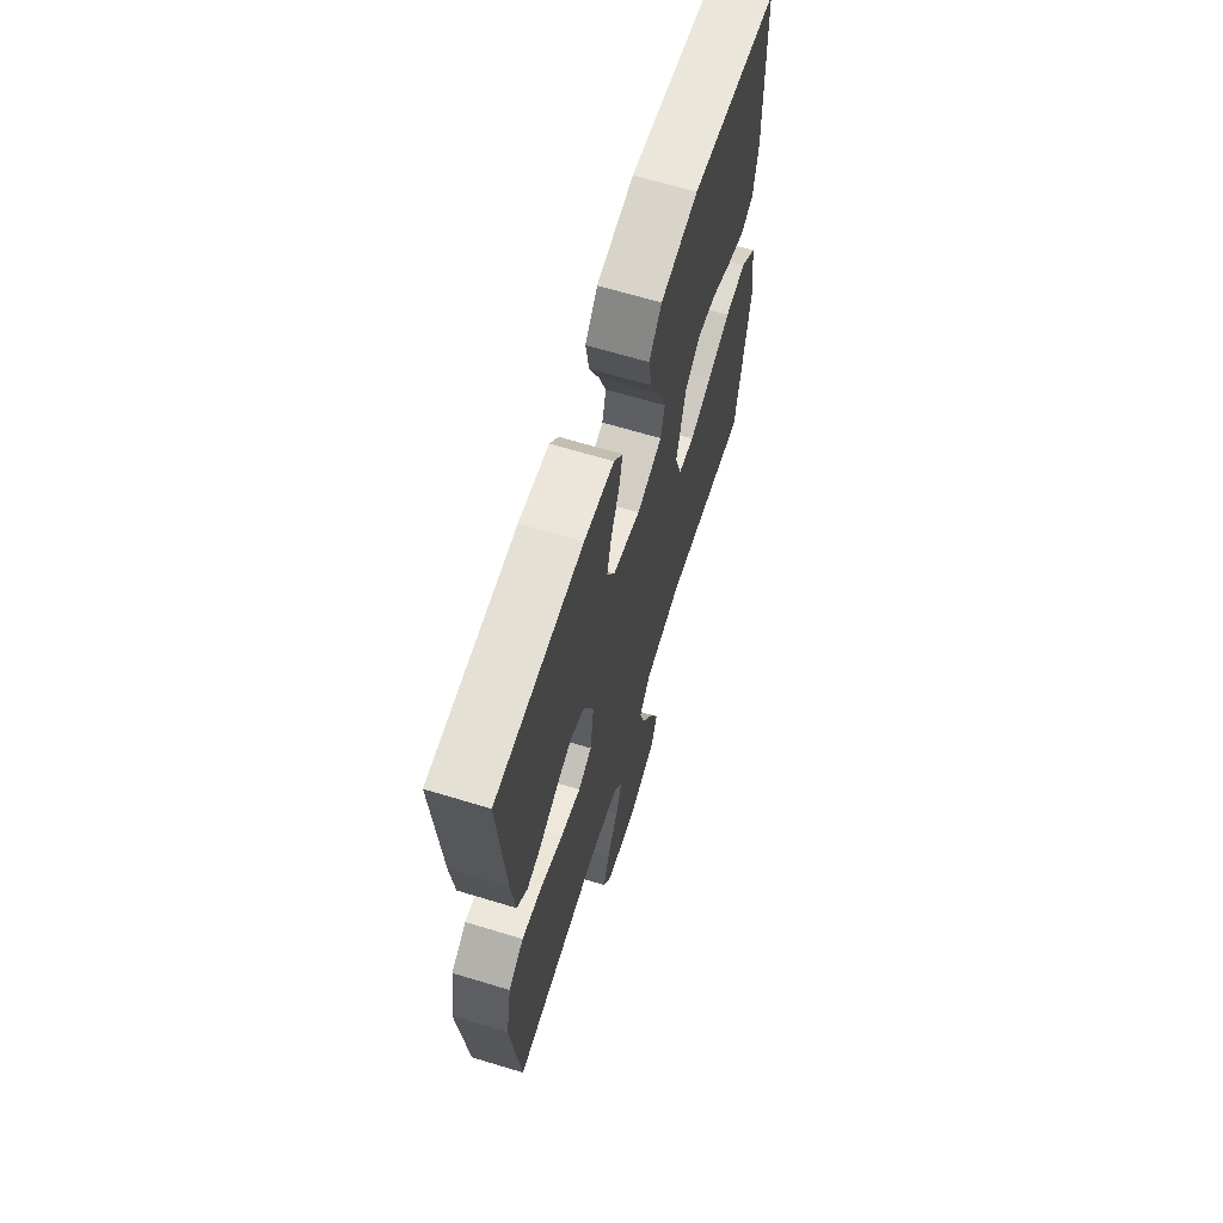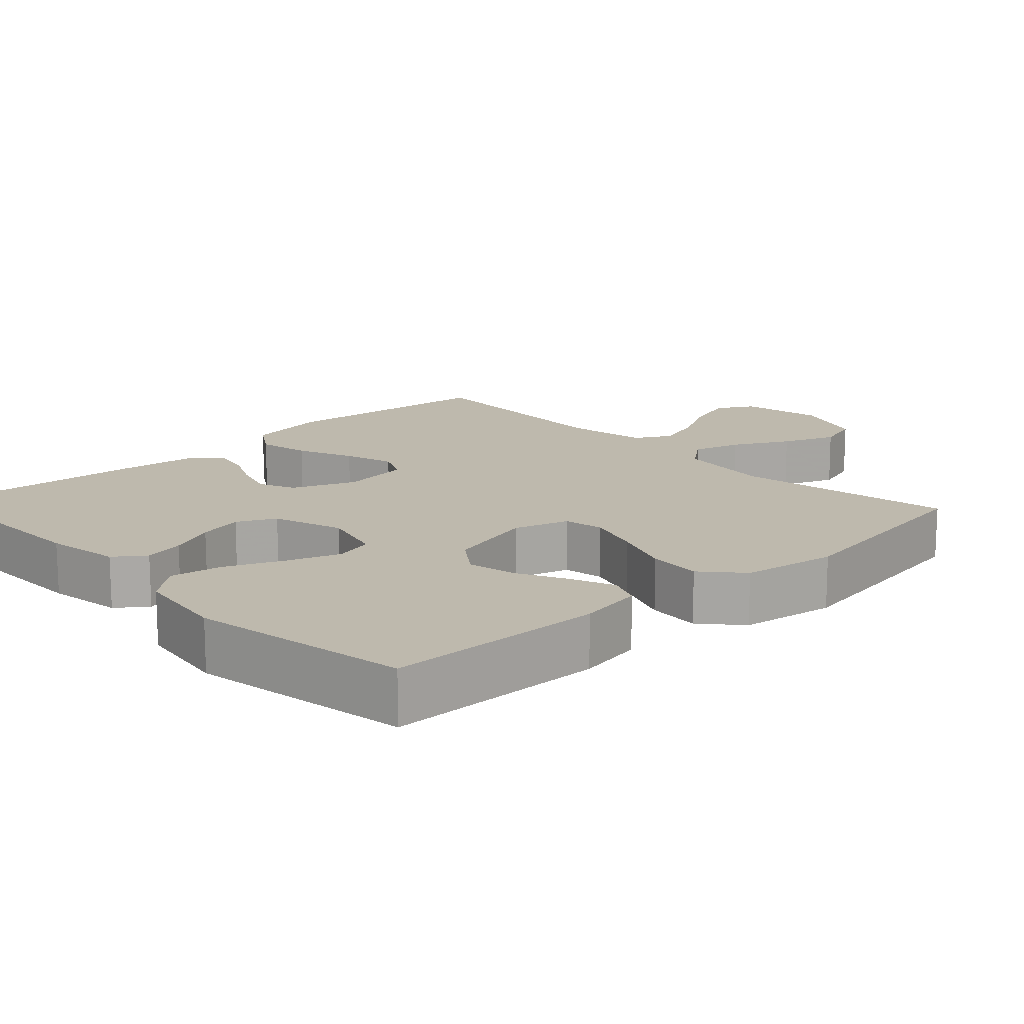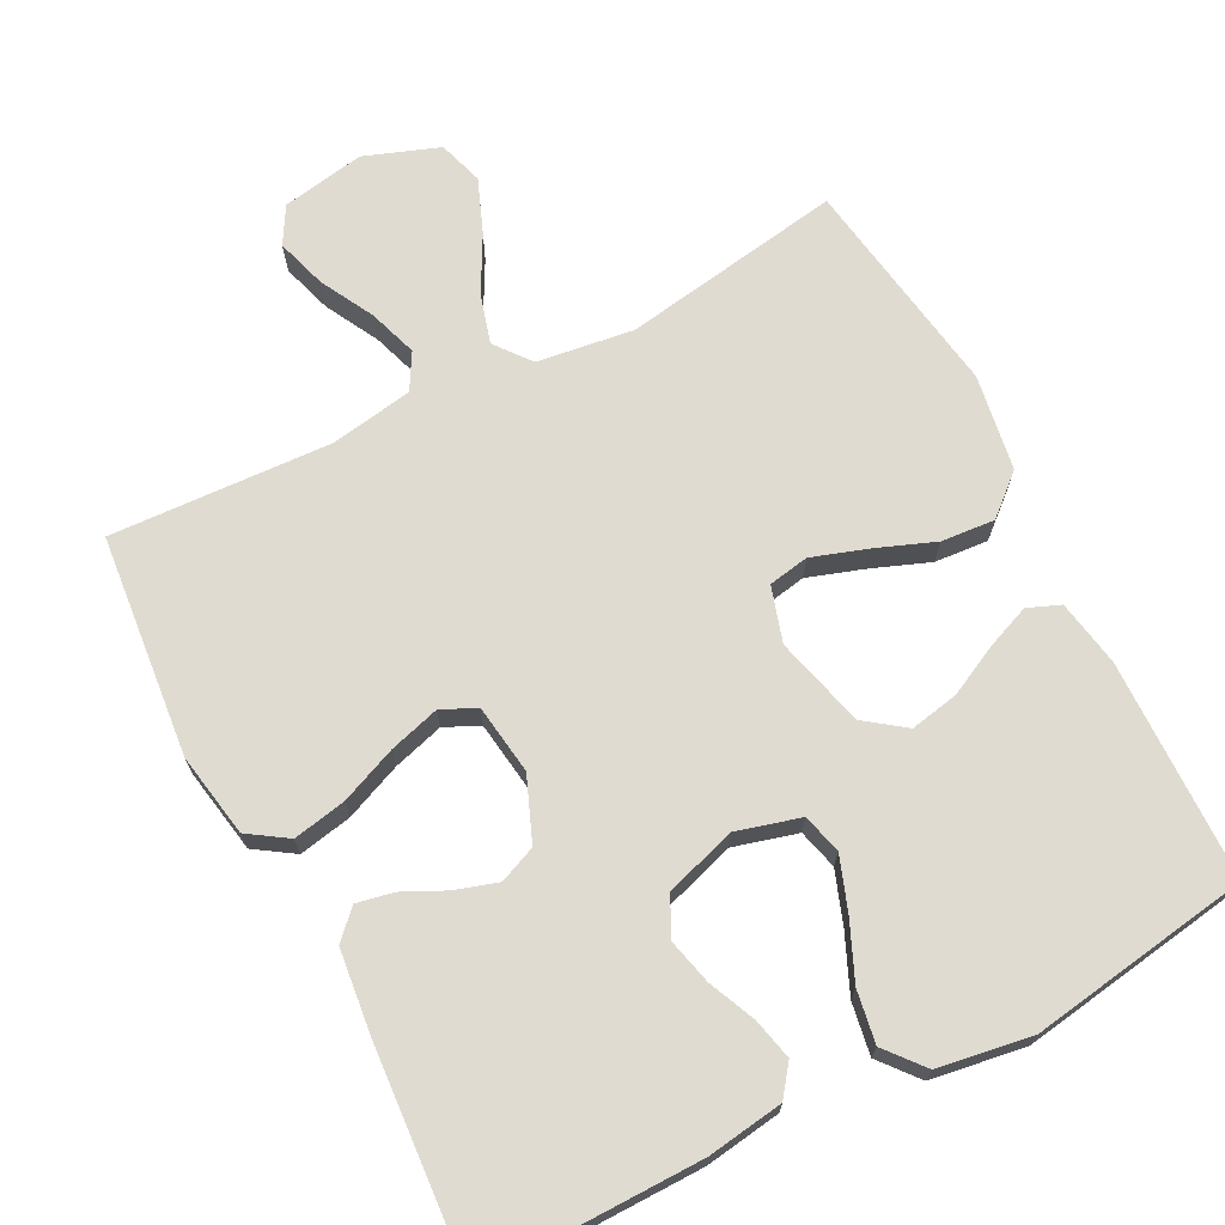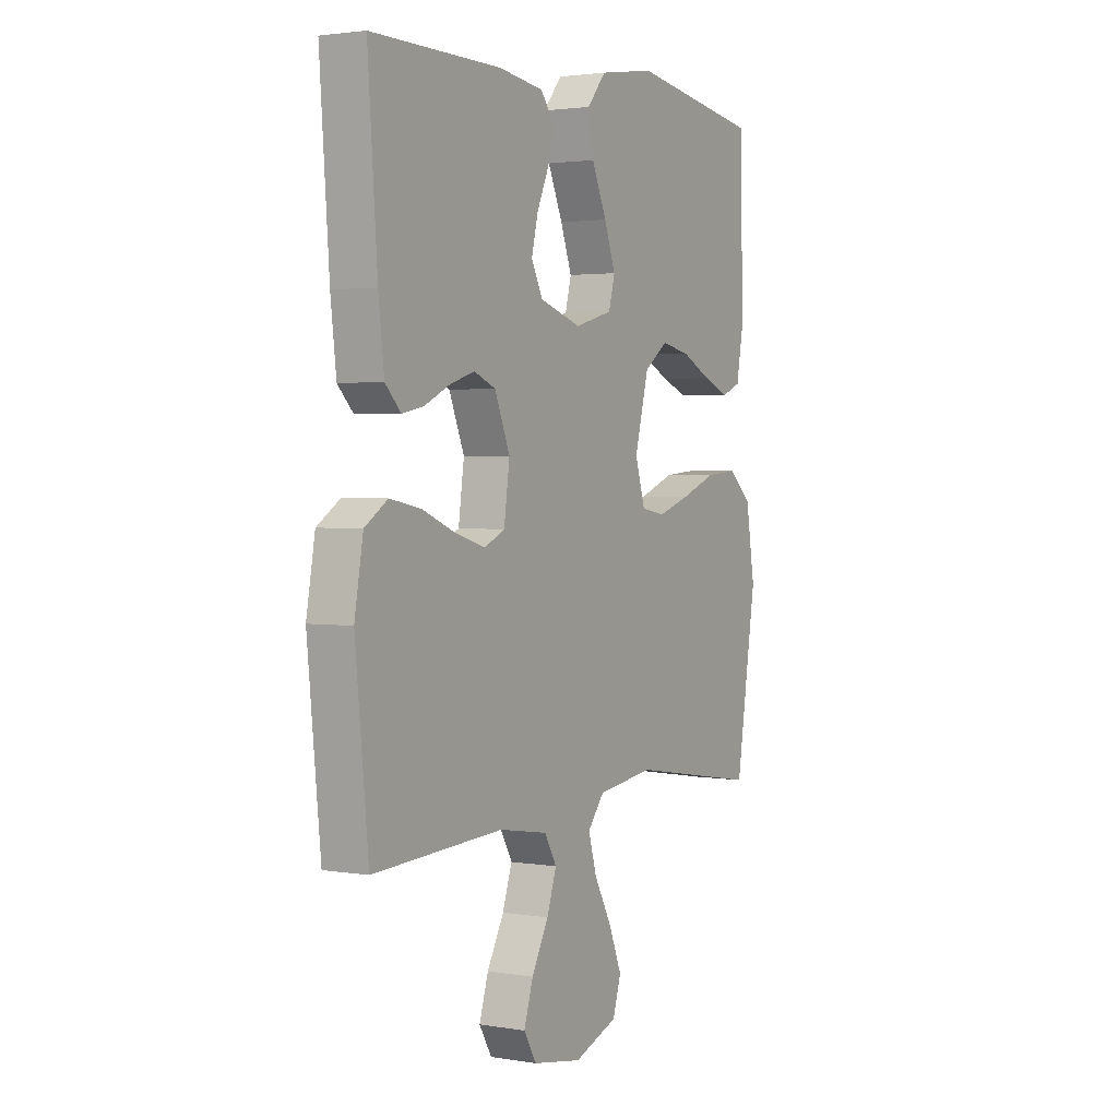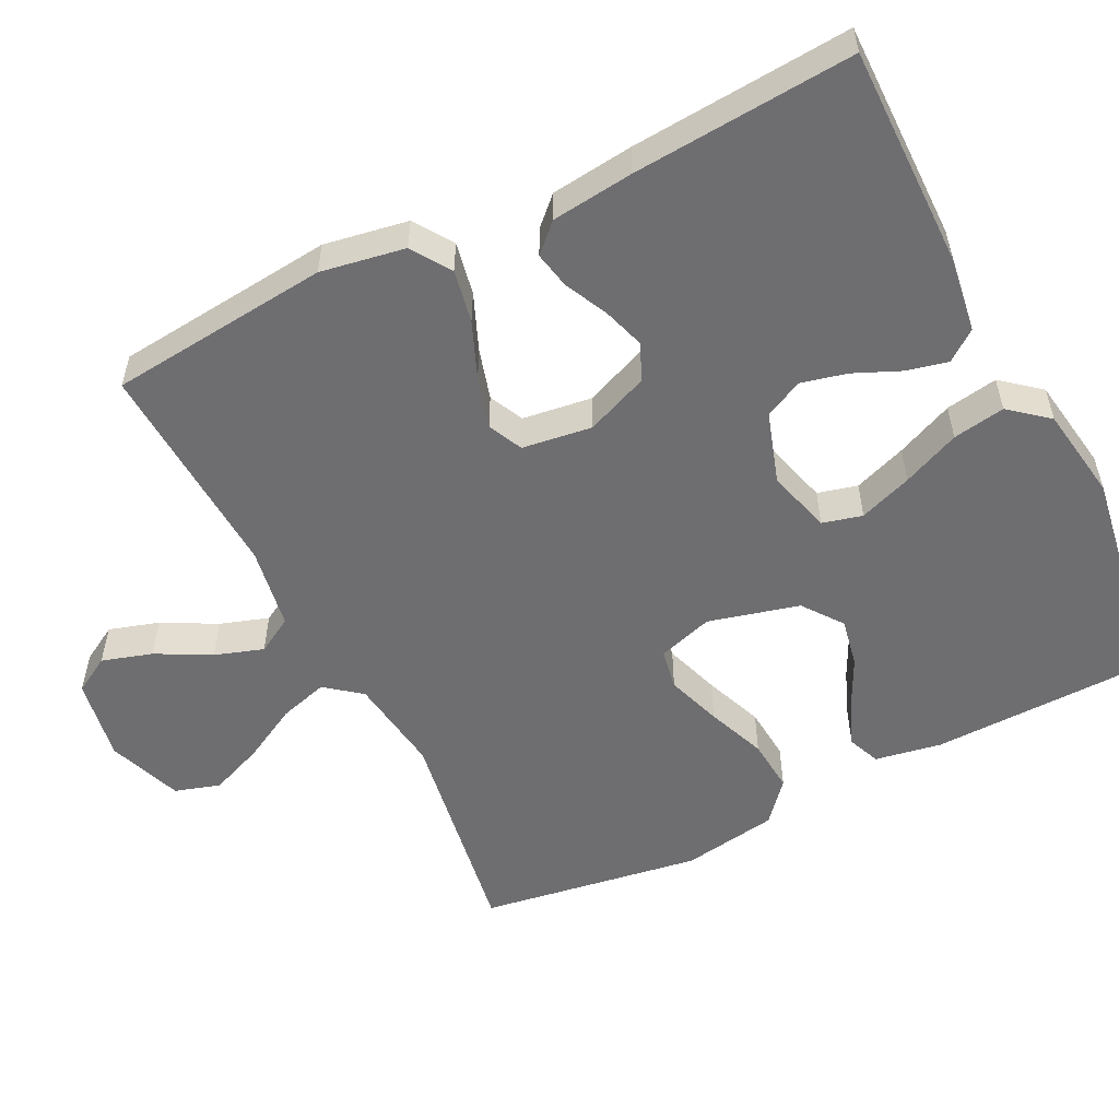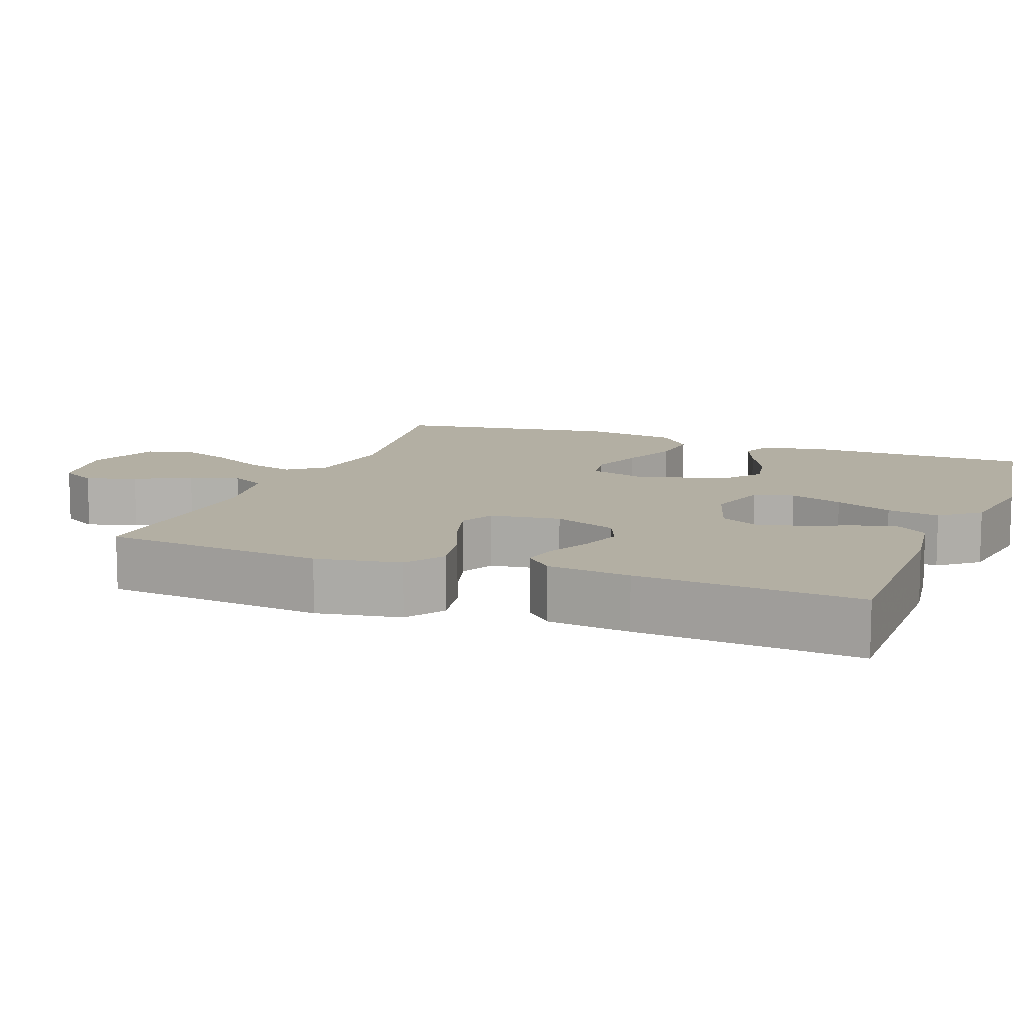
<metadata>
{"format":"obj","ext":"obj","renderer":"f3d","projection":"perspective","resolution":1024,"background":"white","views":[{"elev":65.8,"azim":-73.0,"up":"+Z"},{"elev":15.2,"azim":46.6,"up":"+Y"},{"elev":70.1,"azim":-27.3,"up":"+Y"},{"elev":2.4,"azim":-59.7,"up":"+Z"},{"elev":-54.4,"azim":-63.3,"up":"+Y"},{"elev":11.1,"azim":-68.9,"up":"+Y"}]}
</metadata>
<code>
v 0.5 0.07 -0.5
v 0.2 0.07 -0.451
v 0.069 0.07 -0.469
v 0.031 0.07 -0.517
v 0.05 0.07 -0.583
v 0.091 0.07 -0.659
v 0.12 0.07 -0.732
v 0.101 0.07 -0.793
v 0 0.07 -0.83
v -0.113 0.07 -0.81
v -0.142 0.07 -0.76
v -0.121 0.07 -0.692
v -0.082 0.07 -0.619
v -0.06 0.07 -0.553
v -0.088 0.07 -0.504
v -0.2 0.07 -0.485
v -0.5 0.07 -0.5
v -0.53 0.07 -0.2
v -0.51 0.07 -0.086
v -0.457 0.07 -0.051
v -0.385 0.07 -0.065
v -0.308 0.07 -0.097
v -0.239 0.07 -0.117
v -0.192 0.07 -0.095
v -0.179 0.07 0
v -0.214 0.07 0.086
v -0.264 0.07 0.107
v -0.321 0.07 0.089
v -0.379 0.07 0.061
v -0.429 0.07 0.051
v -0.465 0.07 0.088
v -0.478 0.07 0.2
v -0.5 0.07 0.5
v -0.2 0.07 0.497
v -0.097 0.07 0.482
v -0.066 0.07 0.441
v -0.079 0.07 0.385
v -0.107 0.07 0.321
v -0.122 0.07 0.259
v -0.096 0.07 0.207
v 0 0.07 0.176
v 0.087 0.07 0.2
v 0.101 0.07 0.254
v 0.075 0.07 0.326
v 0.041 0.07 0.404
v 0.029 0.07 0.475
v 0.072 0.07 0.527
v 0.2 0.07 0.547
v 0.5 0.07 0.5
v 0.506 0.07 0.2
v 0.49 0.07 0.11
v 0.446 0.07 0.092
v 0.386 0.07 0.116
v 0.318 0.07 0.15
v 0.252 0.07 0.163
v 0.198 0.07 0.123
v 0.166 0.07 0
v 0.189 0.07 -0.075
v 0.244 0.07 -0.085
v 0.319 0.07 -0.06
v 0.399 0.07 -0.029
v 0.472 0.07 -0.023
v 0.526 0.07 -0.07
v 0.547 0.07 -0.2
v 0.5 0 -0.5
v 0.2 0 -0.451
v 0.069 0 -0.469
v 0.031 0 -0.517
v 0.05 0 -0.583
v 0.091 0 -0.659
v 0.12 0 -0.732
v 0.101 0 -0.793
v 0 0 -0.83
v -0.113 0 -0.81
v -0.142 0 -0.76
v -0.121 0 -0.692
v -0.082 0 -0.619
v -0.06 0 -0.553
v -0.088 0 -0.504
v -0.2 0 -0.485
v -0.5 0 -0.5
v -0.53 0 -0.2
v -0.51 0 -0.086
v -0.457 0 -0.051
v -0.385 0 -0.065
v -0.308 0 -0.097
v -0.239 0 -0.117
v -0.192 0 -0.095
v -0.179 0 0
v -0.214 0 0.086
v -0.264 0 0.107
v -0.321 0 0.089
v -0.379 0 0.061
v -0.429 0 0.051
v -0.465 0 0.088
v -0.478 0 0.2
v -0.5 0 0.5
v -0.2 0 0.497
v -0.097 0 0.482
v -0.066 0 0.441
v -0.079 0 0.385
v -0.107 0 0.321
v -0.122 0 0.259
v -0.096 0 0.207
v 0 0 0.176
v 0.087 0 0.2
v 0.101 0 0.254
v 0.075 0 0.326
v 0.041 0 0.404
v 0.029 0 0.475
v 0.072 0 0.527
v 0.2 0 0.547
v 0.5 0 0.5
v 0.506 0 0.2
v 0.49 0 0.11
v 0.446 0 0.092
v 0.386 0 0.116
v 0.318 0 0.15
v 0.252 0 0.163
v 0.198 0 0.123
v 0.166 0 0
v 0.189 0 -0.075
v 0.244 0 -0.085
v 0.319 0 -0.06
v 0.399 0 -0.029
v 0.472 0 -0.023
v 0.526 0 -0.07
v 0.547 0 -0.2
f 64 1 2
f 63 64 2
f 62 63 2
f 61 62 2
f 60 61 2
f 59 60 2 3
f 58 59 3 4
f 57 58 4
f 56 57 4
f 52 53 54
f 51 52 54
f 50 51 54
f 49 50 54
f 48 49 54
f 47 48 54
f 46 47 54
f 45 46 54
f 44 45 54
f 43 44 54 55
f 42 43 55 56
f 36 37 38
f 35 36 38
f 34 35 38
f 33 34 38
f 32 33 38
f 31 32 38
f 30 31 38
f 29 30 38
f 28 29 38
f 27 28 38 39
f 26 27 39 40
f 20 21 22
f 19 20 22
f 18 19 22
f 17 18 22
f 16 17 22
f 15 16 22 23
f 14 15 23 24
f 11 12 13
f 10 11 13
f 9 10 13
f 8 9 13
f 7 8 13
f 6 7 13
f 5 6 13
f 4 5 13 14
f 14 24 25
f 4 14 25
f 56 4 25
f 42 56 25
f 41 42 25
f 25 26 40 41
f 66 65 128
f 66 128 127
f 66 127 126
f 66 126 125
f 66 125 124
f 67 66 124 123
f 68 67 123 122
f 68 122 121
f 68 121 120
f 118 117 116
f 118 116 115
f 118 115 114
f 118 114 113
f 118 113 112
f 118 112 111
f 118 111 110
f 118 110 109
f 118 109 108
f 119 118 108 107
f 120 119 107 106
f 102 101 100
f 102 100 99
f 102 99 98
f 102 98 97
f 102 97 96
f 102 96 95
f 102 95 94
f 102 94 93
f 102 93 92
f 103 102 92 91
f 104 103 91 90
f 86 85 84
f 86 84 83
f 86 83 82
f 86 82 81
f 86 81 80
f 87 86 80 79
f 88 87 79 78
f 77 76 75
f 77 75 74
f 77 74 73
f 77 73 72
f 77 72 71
f 77 71 70
f 77 70 69
f 78 77 69 68
f 89 88 78
f 89 78 68
f 89 68 120
f 89 120 106
f 89 106 105
f 105 104 90 89
f 1 65 66 2
f 2 66 67 3
f 3 67 68 4
f 4 68 69 5
f 5 69 70 6
f 6 70 71 7
f 7 71 72 8
f 8 72 73 9
f 9 73 74 10
f 10 74 75 11
f 11 75 76 12
f 12 76 77 13
f 13 77 78 14
f 14 78 79 15
f 15 79 80 16
f 16 80 81 17
f 17 81 82 18
f 18 82 83 19
f 19 83 84 20
f 20 84 85 21
f 21 85 86 22
f 22 86 87 23
f 23 87 88 24
f 24 88 89 25
f 25 89 90 26
f 26 90 91 27
f 27 91 92 28
f 28 92 93 29
f 29 93 94 30
f 30 94 95 31
f 31 95 96 32
f 32 96 97 33
f 33 97 98 34
f 34 98 99 35
f 35 99 100 36
f 36 100 101 37
f 37 101 102 38
f 38 102 103 39
f 39 103 104 40
f 40 104 105 41
f 41 105 106 42
f 42 106 107 43
f 43 107 108 44
f 44 108 109 45
f 45 109 110 46
f 46 110 111 47
f 47 111 112 48
f 48 112 113 49
f 49 113 114 50
f 50 114 115 51
f 51 115 116 52
f 52 116 117 53
f 53 117 118 54
f 54 118 119 55
f 55 119 120 56
f 56 120 121 57
f 57 121 122 58
f 58 122 123 59
f 59 123 124 60
f 60 124 125 61
f 61 125 126 62
f 62 126 127 63
f 63 127 128 64
f 64 128 65 1

</code>
